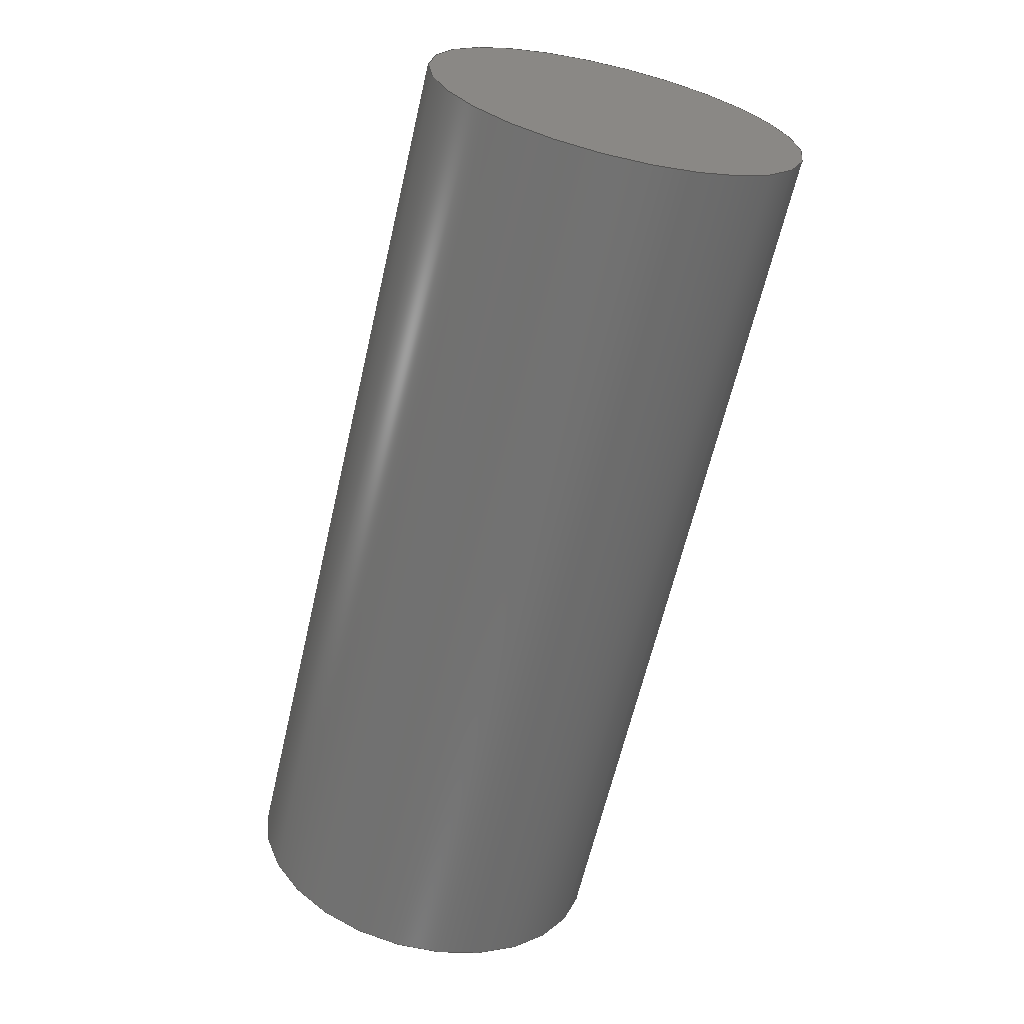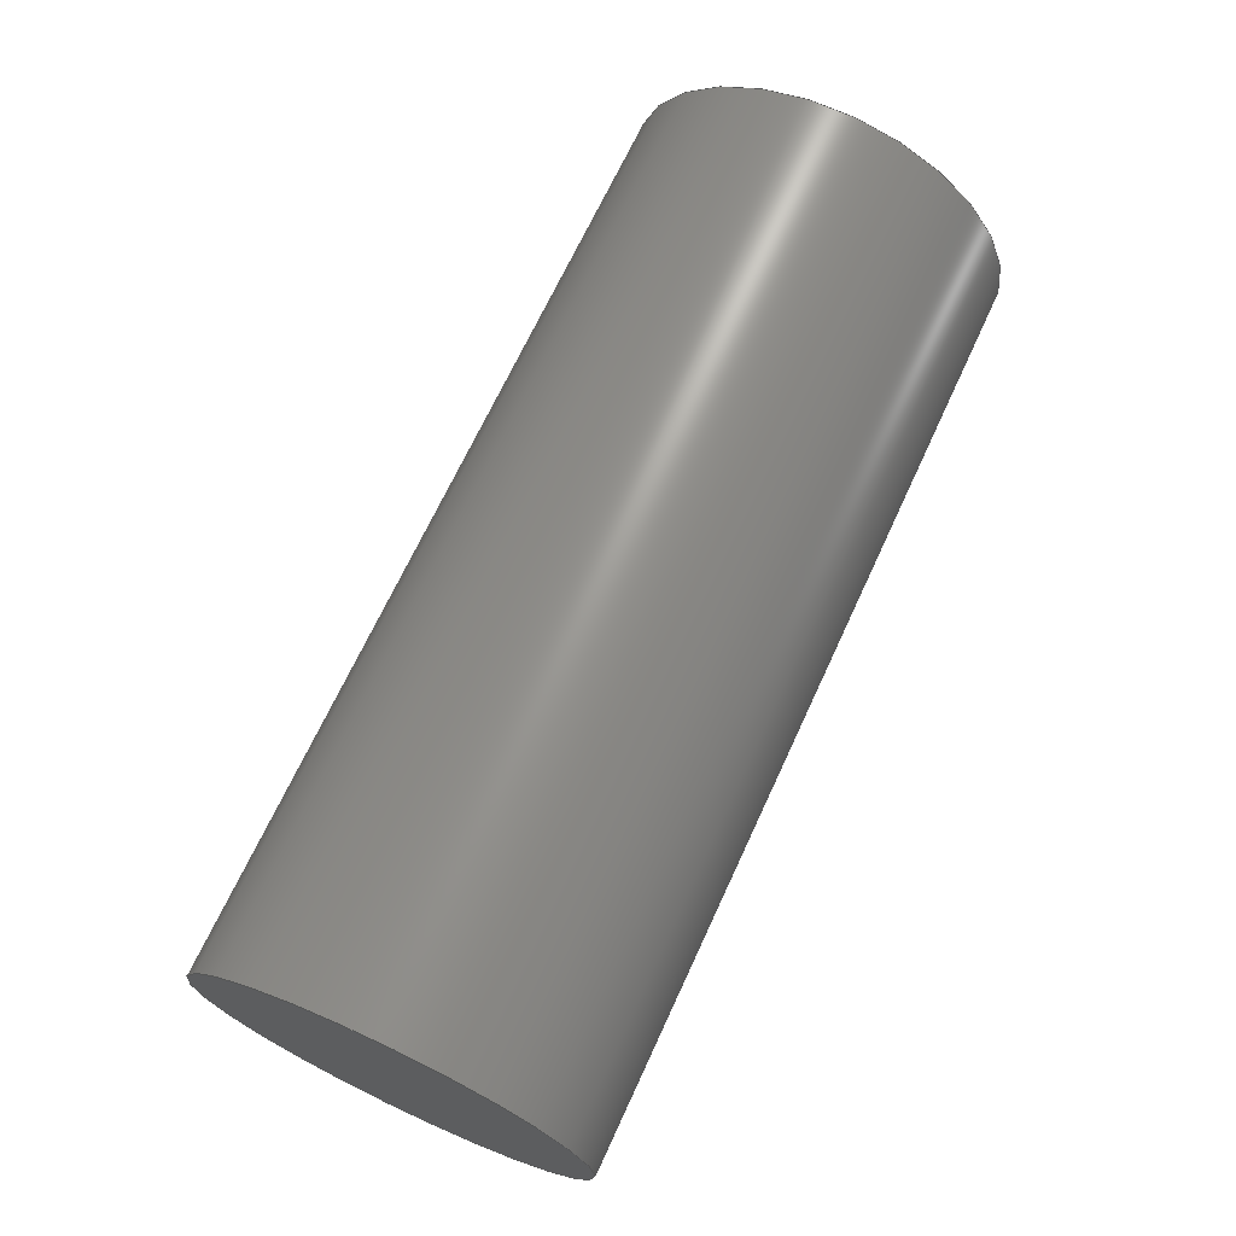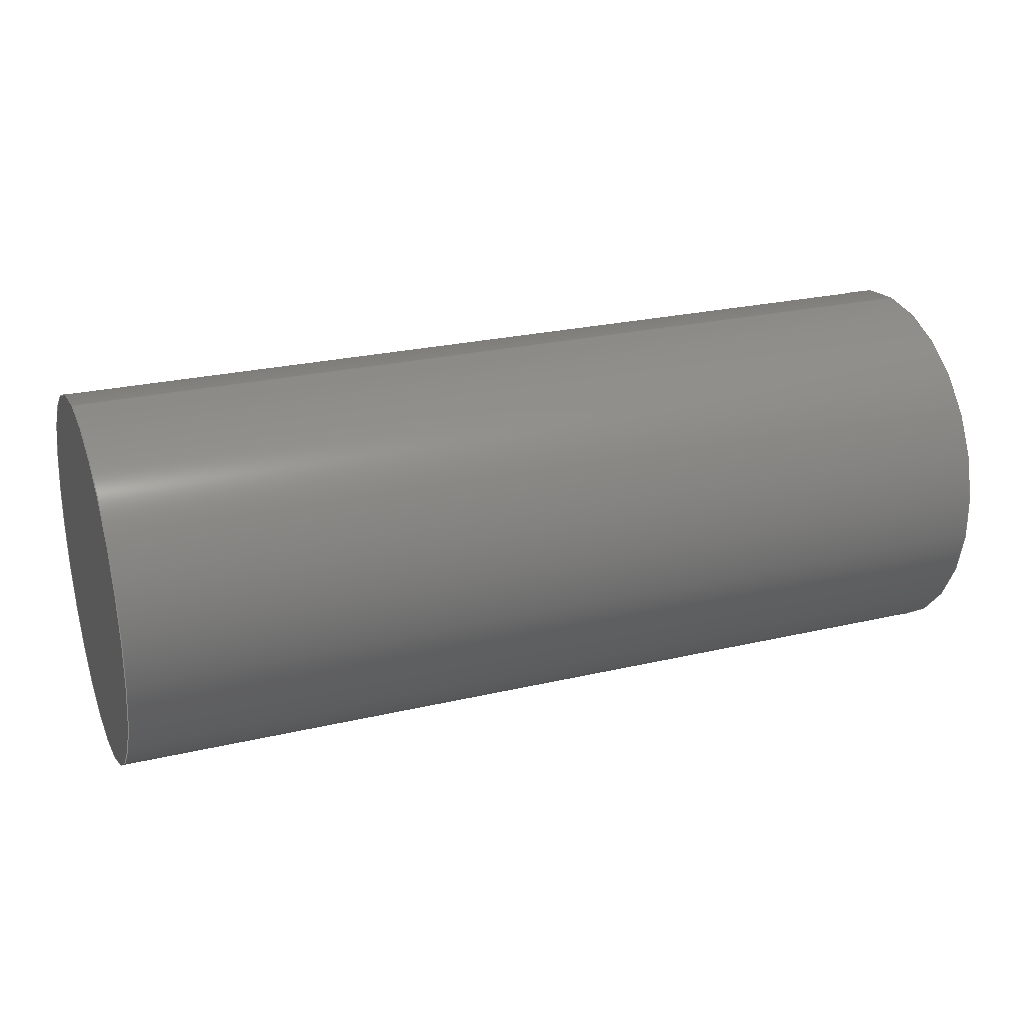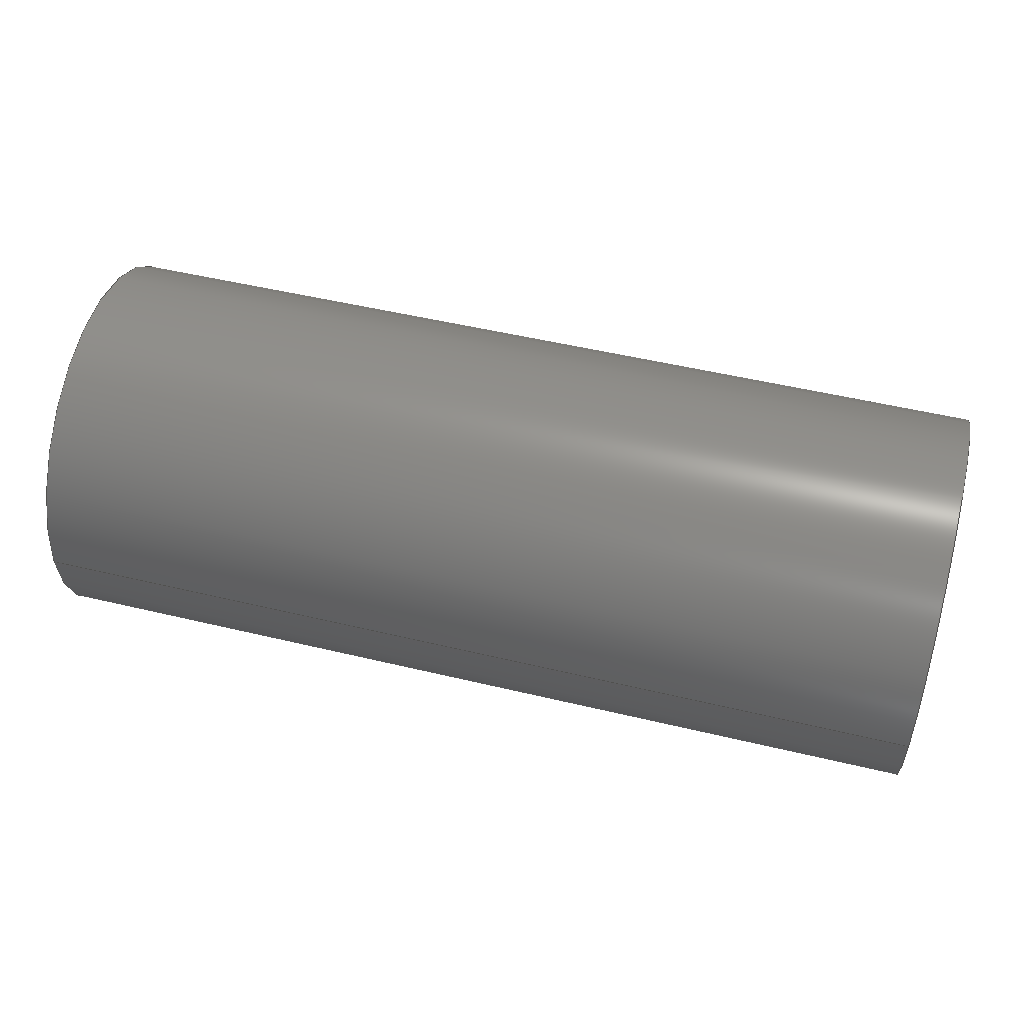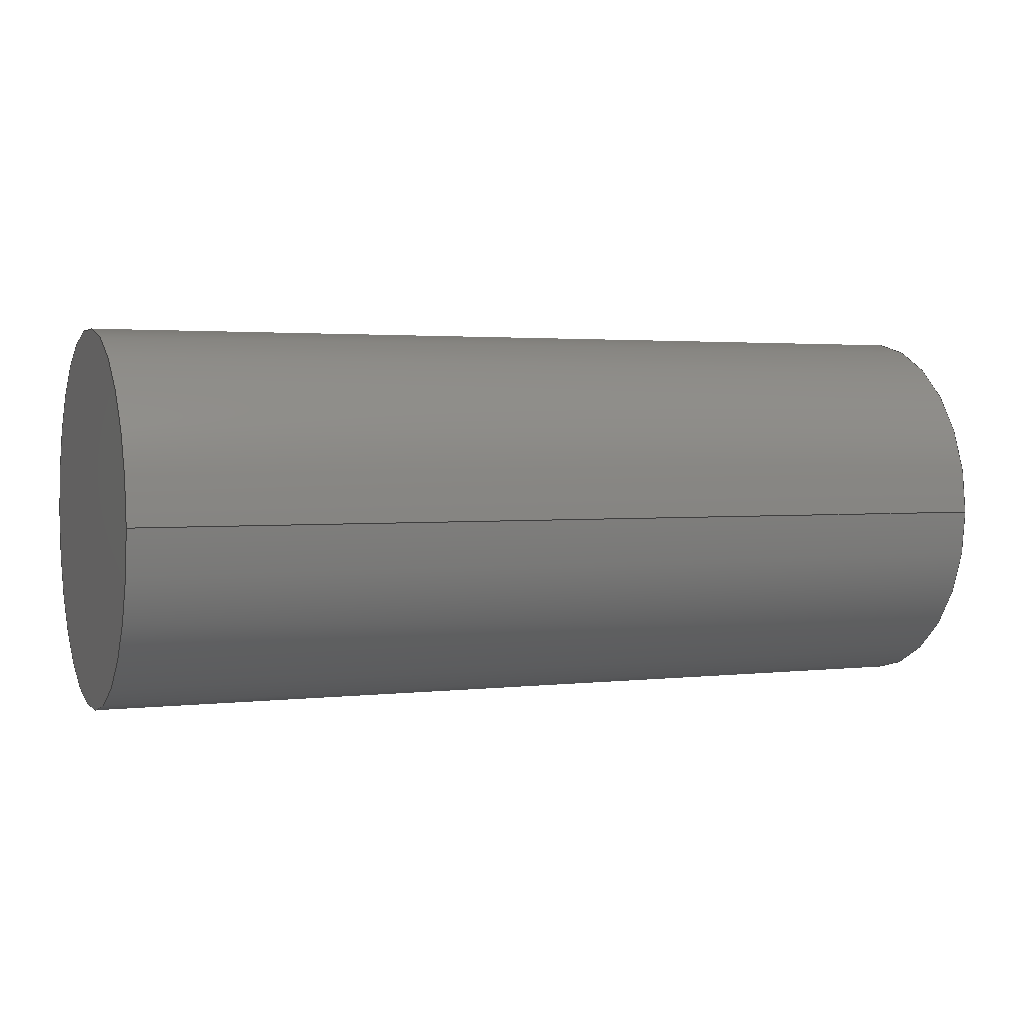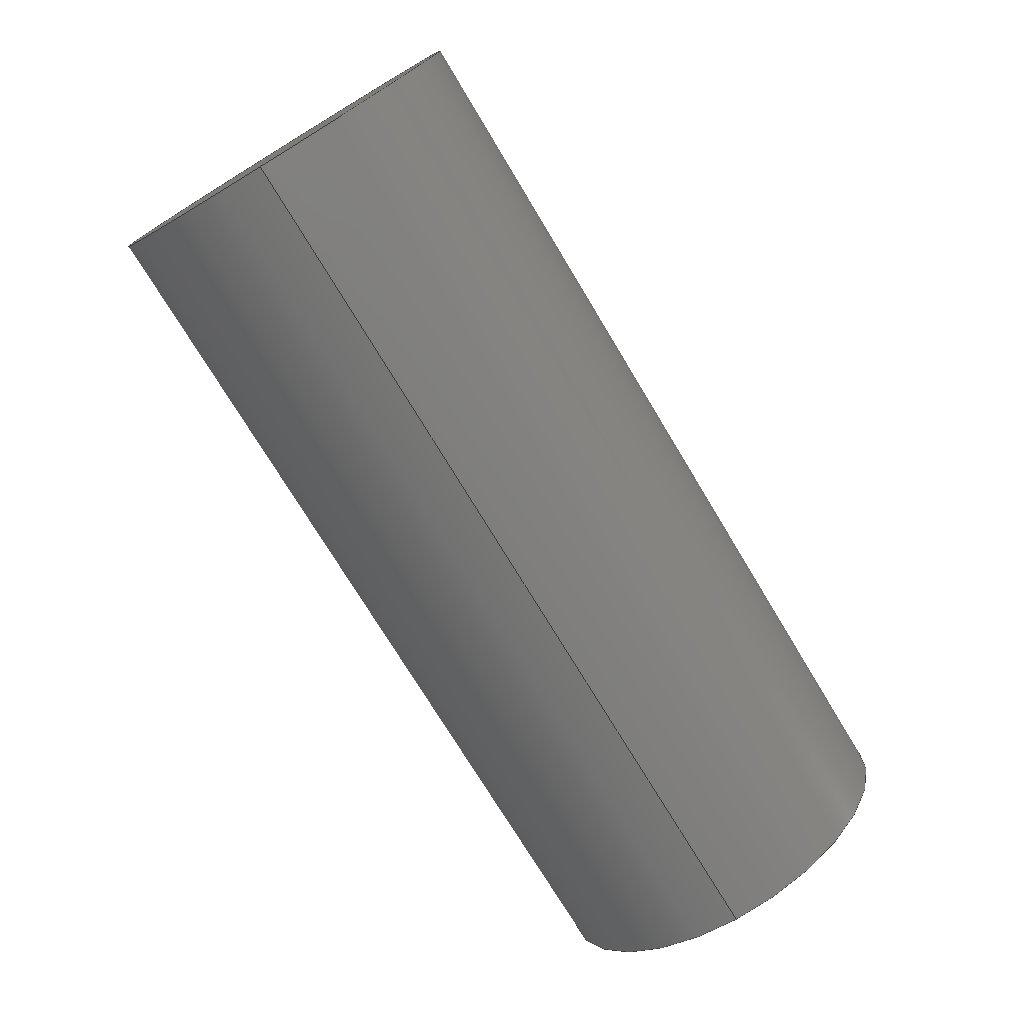
<metadata>
{"format":"step","ext":"step","renderer":"f3d","projection":"perspective","resolution":1024,"background":"white","views":[{"elev":-64.0,"azim":76.9,"up":"+Y"},{"elev":69.0,"azim":-65.2,"up":"+Y"},{"elev":25.3,"azim":-20.7,"up":"+Z"},{"elev":50.8,"azim":-165.3,"up":"+Y"},{"elev":2.4,"azim":157.6,"up":"+Y"},{"elev":-74.0,"azim":121.1,"up":"+Z"}]}
</metadata>
<code>
ISO-10303-21;
DATA;
#1 = EDGE_LOOP ( 'NONE', ( #25, #55 ) ) ;
#2 = DIRECTION ( 'NONE',  ( 1, 0, 0 ) ) ;
#3 = PRODUCT_RELATED_PRODUCT_CATEGORY ( 'part', '', ( #77 ) ) ;
#4 =( NAMED_UNIT ( * ) PLANE_ANGLE_UNIT ( ) SI_UNIT ( $, .RADIAN. ) );
#5 = SURFACE_STYLE_FILL_AREA ( #21 ) ;
#6 =( GEOMETRIC_REPRESENTATION_CONTEXT ( 3 ) GLOBAL_UNCERTAINTY_ASSIGNED_CONTEXT ( ( #116 ) ) GLOBAL_UNIT_ASSIGNED_CONTEXT ( ( #13, #4, #88 ) ) REPRESENTATION_CONTEXT ( 'NONE', 'WORKASPACE' ) );
#7 = UNCERTAINTY_MEASURE_WITH_UNIT (LENGTH_MEASURE( 1e-05 ), #71, 'distance_accuracy_value', 'NONE');
#8 = DIRECTION ( 'NONE',  ( 1, 0, 0 ) ) ;
#9 = DIRECTION ( 'NONE',  ( -1, -0, -0 ) ) ;
#10 = COLOUR_RGB ( '',1, 1, 1 ) ;
#11 = CIRCLE ( 'NONE', #117, 3.125 ) ;
#12 = ORIENTED_EDGE ( 'NONE', *, *, #119, .F. ) ;
#13 =( LENGTH_UNIT ( ) NAMED_UNIT ( * ) SI_UNIT ( .MILLI., .METRE. ) );
#14 = AXIS2_PLACEMENT_3D ( 'NONE', #105, #36, #24 ) ;
#15 = VECTOR ( 'NONE', #121, 1000 ) ;
#16 = PRODUCT_DEFINITION_FORMATION_WITH_SPECIFIED_SOURCE ( 'ANY', '', #77, .NOT_KNOWN. ) ;
#17 = SURFACE_STYLE_FILL_AREA ( #103 ) ;
#18 = CARTESIAN_POINT ( 'NONE',  ( 7.5, 0, 0 ) ) ;
#19 = SURFACE_STYLE_USAGE ( .BOTH. , #134 ) ;
#20 = AXIS2_PLACEMENT_3D ( 'NONE', #70, #120, #30 ) ;
#21 = FILL_AREA_STYLE ('',( #58 ) ) ;
#22 = LINE ( 'NONE', #48, #91 ) ;
#23 = DIRECTION ( 'NONE',  ( -1, -0, -0 ) ) ;
#24 = DIRECTION ( 'NONE',  ( 0, 0, -1 ) ) ;
#25 = ORIENTED_EDGE ( 'NONE', *, *, #125, .T. ) ;
#26 = EDGE_CURVE ( 'NONE', #132, #128, #11, .T. ) ;
#27 = APPLICATION_PROTOCOL_DEFINITION ( 'draft international standard', 'automotive_design', 1998, #97 ) ;
#28 = AXIS2_PLACEMENT_3D ( 'NONE', #110, #114, #89 ) ;
#29 = CLOSED_SHELL ( 'NONE', ( #75, #84, #86, #102 ) ) ;
#30 = DIRECTION ( 'NONE',  ( 0, 0, -1 ) ) ;
#31 = CYLINDRICAL_SURFACE ( 'NONE', #51, 3.125 ) ;
#32 = PRODUCT_DEFINITION_CONTEXT ( 'detailed design', #97, 'design' ) ;
#33 =( NAMED_UNIT ( * ) PLANE_ANGLE_UNIT ( ) SI_UNIT ( $, .RADIAN. ) );
#34 = CARTESIAN_POINT ( 'NONE',  ( 7.5, 0, 0 ) ) ;
#35 = AXIS2_PLACEMENT_3D ( 'NONE', #113, #2, #45 ) ;
#36 = DIRECTION ( 'NONE',  ( 1, 0, 0 ) ) ;
#37 = EDGE_LOOP ( 'NONE', ( #41, #12 ) ) ;
#38 = DIRECTION ( 'NONE',  ( 0, 0, -1 ) ) ;
#39 = VERTEX_POINT ( 'NONE', #115 ) ;
#40 = CARTESIAN_POINT ( 'NONE',  ( 7.5, 0, 3.125 ) ) ;
#41 = ORIENTED_EDGE ( 'NONE', *, *, #26, .F. ) ;
#42 = CARTESIAN_POINT ( 'NONE',  ( 7.5, 0, 3.125 ) ) ;
#43 =( NAMED_UNIT ( * ) SI_UNIT ( $, .STERADIAN. ) SOLID_ANGLE_UNIT ( ) );
#44 = AXIS2_PLACEMENT_3D ( 'NONE', #140, #8, #79 ) ;
#45 = DIRECTION ( 'NONE',  ( 0, 0, -1 ) ) ;
#46 = ORIENTED_EDGE ( 'NONE', *, *, #125, .F. ) ;
#47 = AXIS2_PLACEMENT_3D ( 'NONE', #131, #69, #118 ) ;
#48 = CARTESIAN_POINT ( 'NONE',  ( 7.5, 3.827e-16, -3.125 ) ) ;
#49 = CARTESIAN_POINT ( 'NONE',  ( -7.5, 0, 0 ) ) ;
#50 = CIRCLE ( 'NONE', #14, 3.125 ) ;
#51 = AXIS2_PLACEMENT_3D ( 'NONE', #18, #9, #100 ) ;
#52 =( NAMED_UNIT ( * ) PLANE_ANGLE_UNIT ( ) SI_UNIT ( $, .RADIAN. ) );
#53 =( LENGTH_UNIT ( ) NAMED_UNIT ( * ) SI_UNIT ( .MILLI., .METRE. ) );
#54 = SHAPE_DEFINITION_REPRESENTATION ( #96, #82 ) ;
#55 = ORIENTED_EDGE ( 'NONE', *, *, #135, .T. ) ;
#56 = FACE_OUTER_BOUND ( 'NONE', #95, .T. ) ;
#57 = CARTESIAN_POINT ( 'NONE',  ( -7.5, 0, 3.125 ) ) ;
#58 = FILL_AREA_STYLE_COLOUR ( '', #64 ) ;
#59 = AXIS2_PLACEMENT_3D ( 'NONE', #34, #92, #126 ) ;
#60 = ORIENTED_EDGE ( 'NONE', *, *, #26, .T. ) ;
#61 = UNCERTAINTY_MEASURE_WITH_UNIT (LENGTH_MEASURE( 1e-05 ), #53, 'distance_accuracy_value', 'NONE');
#62 = FACE_OUTER_BOUND ( 'NONE', #1, .T. ) ;
#63 = ORIENTED_EDGE ( 'NONE', *, *, #119, .T. ) ;
#64 = COLOUR_RGB ( '',1, 1, 1 ) ;
#65 = MANIFOLD_SOLID_BREP ( 'Boss-Extrude1', #29 ) ;
#66 = ORIENTED_EDGE ( 'NONE', *, *, #107, .F. ) ;
#67 = PRODUCT_DEFINITION ( 'UNKNOWN', '', #16, #32 ) ;
#68 = ORIENTED_EDGE ( 'NONE', *, *, #107, .T. ) ;
#69 = DIRECTION ( 'NONE',  ( 0, 0, 1 ) ) ;
#70 = CARTESIAN_POINT ( 'NONE',  ( 7.5, 0, 0 ) ) ;
#71 =( LENGTH_UNIT ( ) NAMED_UNIT ( * ) SI_UNIT ( .MILLI., .METRE. ) );
#72 = DIRECTION ( 'NONE',  ( 1, 0, 0 ) ) ;
#73 = FACE_OUTER_BOUND ( 'NONE', #133, .T. ) ;
#74 = CYLINDRICAL_SURFACE ( 'NONE', #59, 3.125 ) ;
#75 = ADVANCED_FACE ( 'NONE', ( #56 ), #74, .T. ) ;
#76 = SURFACE_SIDE_STYLE ('',( #17 ) ) ;
#77 = PRODUCT ( 'Rod_Standard', 'Rod_Standard', '', ( #109 ) ) ;
#78 =( GEOMETRIC_REPRESENTATION_CONTEXT ( 3 ) GLOBAL_UNCERTAINTY_ASSIGNED_CONTEXT ( ( #7 ) ) GLOBAL_UNIT_ASSIGNED_CONTEXT ( ( #71, #33, #43 ) ) REPRESENTATION_CONTEXT ( 'NONE', 'WORKASPACE' ) );
#79 = DIRECTION ( 'NONE',  ( 0, 0, -1 ) ) ;
#80 = FACE_OUTER_BOUND ( 'NONE', #37, .T. ) ;
#81 = PRESENTATION_STYLE_ASSIGNMENT (( #136 ) ) ;
#82 = ADVANCED_BREP_SHAPE_REPRESENTATION ( 'Rod_Standard', ( #65, #47 ), #6 ) ;
#83 = MECHANICAL_DESIGN_GEOMETRIC_PRESENTATION_REPRESENTATION (  '', ( #112 ), #78 ) ;
#84 = ADVANCED_FACE ( 'NONE', ( #73 ), #31, .T. ) ;
#85 = ORIENTED_EDGE ( 'NONE', *, *, #135, .F. ) ;
#86 = ADVANCED_FACE ( 'NONE', ( #62 ), #130, .T. ) ;
#87 = PRESENTATION_STYLE_ASSIGNMENT (( #19 ) ) ;
#88 =( NAMED_UNIT ( * ) SI_UNIT ( $, .STERADIAN. ) SOLID_ANGLE_UNIT ( ) );
#89 = DIRECTION ( 'NONE',  ( 0, 0, -1 ) ) ;
#90 = PLANE ( 'NONE',  #28 ) ;
#91 = VECTOR ( 'NONE', #23, 1000 ) ;
#92 = DIRECTION ( 'NONE',  ( -1, -0, -0 ) ) ;
#93 = FILL_AREA_STYLE_COLOUR ( '', #10 ) ;
#94 = LINE ( 'NONE', #42, #15 ) ;
#95 = EDGE_LOOP ( 'NONE', ( #85, #68, #63, #122 ) ) ;
#96 = PRODUCT_DEFINITION_SHAPE ( 'NONE', 'NONE',  #67 ) ;
#97 = APPLICATION_CONTEXT ( 'automotive_design' ) ;
#98 = VERTEX_POINT ( 'NONE', #40 ) ;
#99 =( NAMED_UNIT ( * ) SI_UNIT ( $, .STERADIAN. ) SOLID_ANGLE_UNIT ( ) );
#100 = DIRECTION ( 'NONE',  ( 0, 0, 1 ) ) ;
#101 =( GEOMETRIC_REPRESENTATION_CONTEXT ( 3 ) GLOBAL_UNCERTAINTY_ASSIGNED_CONTEXT ( ( #61 ) ) GLOBAL_UNIT_ASSIGNED_CONTEXT ( ( #53, #52, #99 ) ) REPRESENTATION_CONTEXT ( 'NONE', 'WORKASPACE' ) );
#102 = ADVANCED_FACE ( 'NONE', ( #80 ), #90, .F. ) ;
#103 = FILL_AREA_STYLE ('',( #93 ) ) ;
#104 = CIRCLE ( 'NONE', #35, 3.125 ) ;
#105 = CARTESIAN_POINT ( 'NONE',  ( 7.5, 0, 0 ) ) ;
#106 = PRESENTATION_LAYER_ASSIGNMENT (  '', '', ( #112 ) ) ;
#107 = EDGE_CURVE ( 'NONE', #39, #128, #22, .T. ) ;
#108 = MECHANICAL_DESIGN_GEOMETRIC_PRESENTATION_REPRESENTATION (  '', ( #137 ), #101 ) ;
#109 = PRODUCT_CONTEXT ( 'NONE', #111, 'mechanical' ) ;
#110 = CARTESIAN_POINT ( 'NONE',  ( -7.5, 0, 0 ) ) ;
#111 = APPLICATION_CONTEXT ( 'automotive_design' ) ;
#112 = STYLED_ITEM ( 'NONE', ( #81 ), #65 ) ;
#113 = CARTESIAN_POINT ( 'NONE',  ( -7.5, 0, 0 ) ) ;
#114 = DIRECTION ( 'NONE',  ( 1, 0, 0 ) ) ;
#115 = CARTESIAN_POINT ( 'NONE',  ( 7.5, 3.827e-16, -3.125 ) ) ;
#116 = UNCERTAINTY_MEASURE_WITH_UNIT (LENGTH_MEASURE( 1e-05 ), #13, 'distance_accuracy_value', 'NONE');
#117 = AXIS2_PLACEMENT_3D ( 'NONE', #49, #72, #38 ) ;
#118 = DIRECTION ( 'NONE',  ( 1, 0, 0 ) ) ;
#119 = EDGE_CURVE ( 'NONE', #128, #132, #104, .T. ) ;
#120 = DIRECTION ( 'NONE',  ( 1, 0, 0 ) ) ;
#121 = DIRECTION ( 'NONE',  ( -1, -0, -0 ) ) ;
#122 = ORIENTED_EDGE ( 'NONE', *, *, #138, .F. ) ;
#123 = APPLICATION_PROTOCOL_DEFINITION ( 'draft international standard', 'automotive_design', 1998, #111 ) ;
#124 = CARTESIAN_POINT ( 'NONE',  ( -7.5, 3.827e-16, -3.125 ) ) ;
#125 = EDGE_CURVE ( 'NONE', #98, #39, #127, .T. ) ;
#126 = DIRECTION ( 'NONE',  ( 0, 0, 1 ) ) ;
#127 = CIRCLE ( 'NONE', #20, 3.125 ) ;
#128 = VERTEX_POINT ( 'NONE', #124 ) ;
#129 = PRESENTATION_LAYER_ASSIGNMENT (  '', '', ( #137 ) ) ;
#130 = PLANE ( 'NONE',  #44 ) ;
#131 = CARTESIAN_POINT ( 'NONE',  ( 0, 0, 0 ) ) ;
#132 = VERTEX_POINT ( 'NONE', #57 ) ;
#133 = EDGE_LOOP ( 'NONE', ( #66, #46, #139, #60 ) ) ;
#134 = SURFACE_SIDE_STYLE ('',( #5 ) ) ;
#135 = EDGE_CURVE ( 'NONE', #39, #98, #50, .T. ) ;
#136 = SURFACE_STYLE_USAGE ( .BOTH. , #76 ) ;
#137 = STYLED_ITEM ( 'NONE', ( #87 ), #82 ) ;
#138 = EDGE_CURVE ( 'NONE', #98, #132, #94, .T. ) ;
#139 = ORIENTED_EDGE ( 'NONE', *, *, #138, .T. ) ;
#140 = CARTESIAN_POINT ( 'NONE',  ( 7.5, 0, 0 ) ) ;
ENDSEC;
END-ISO-10303-21;

</code>
